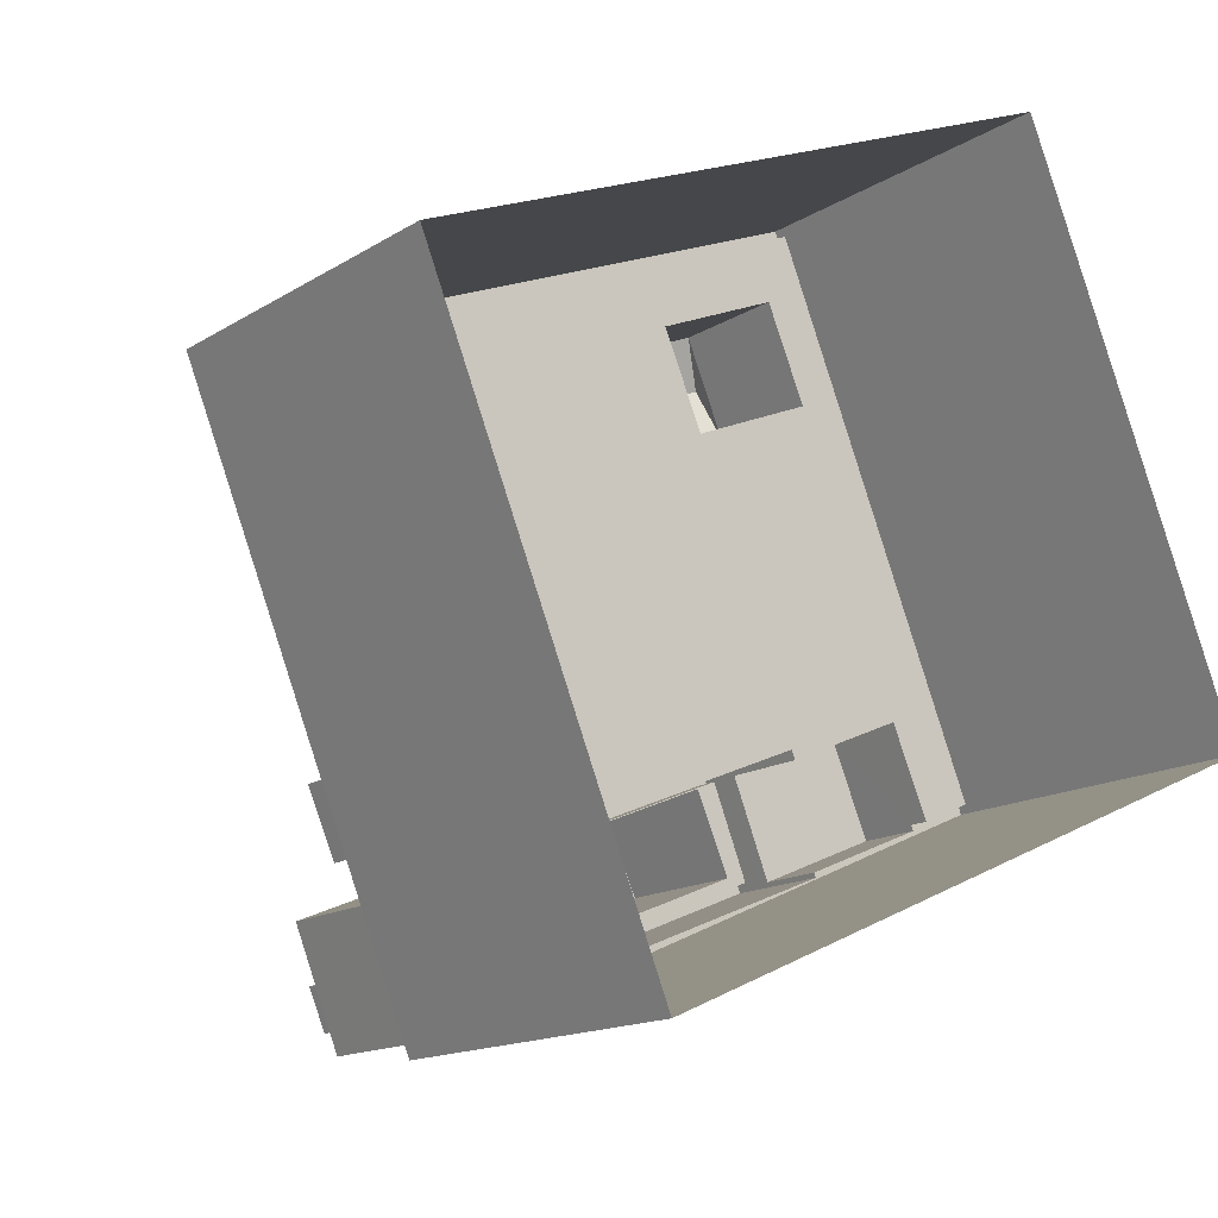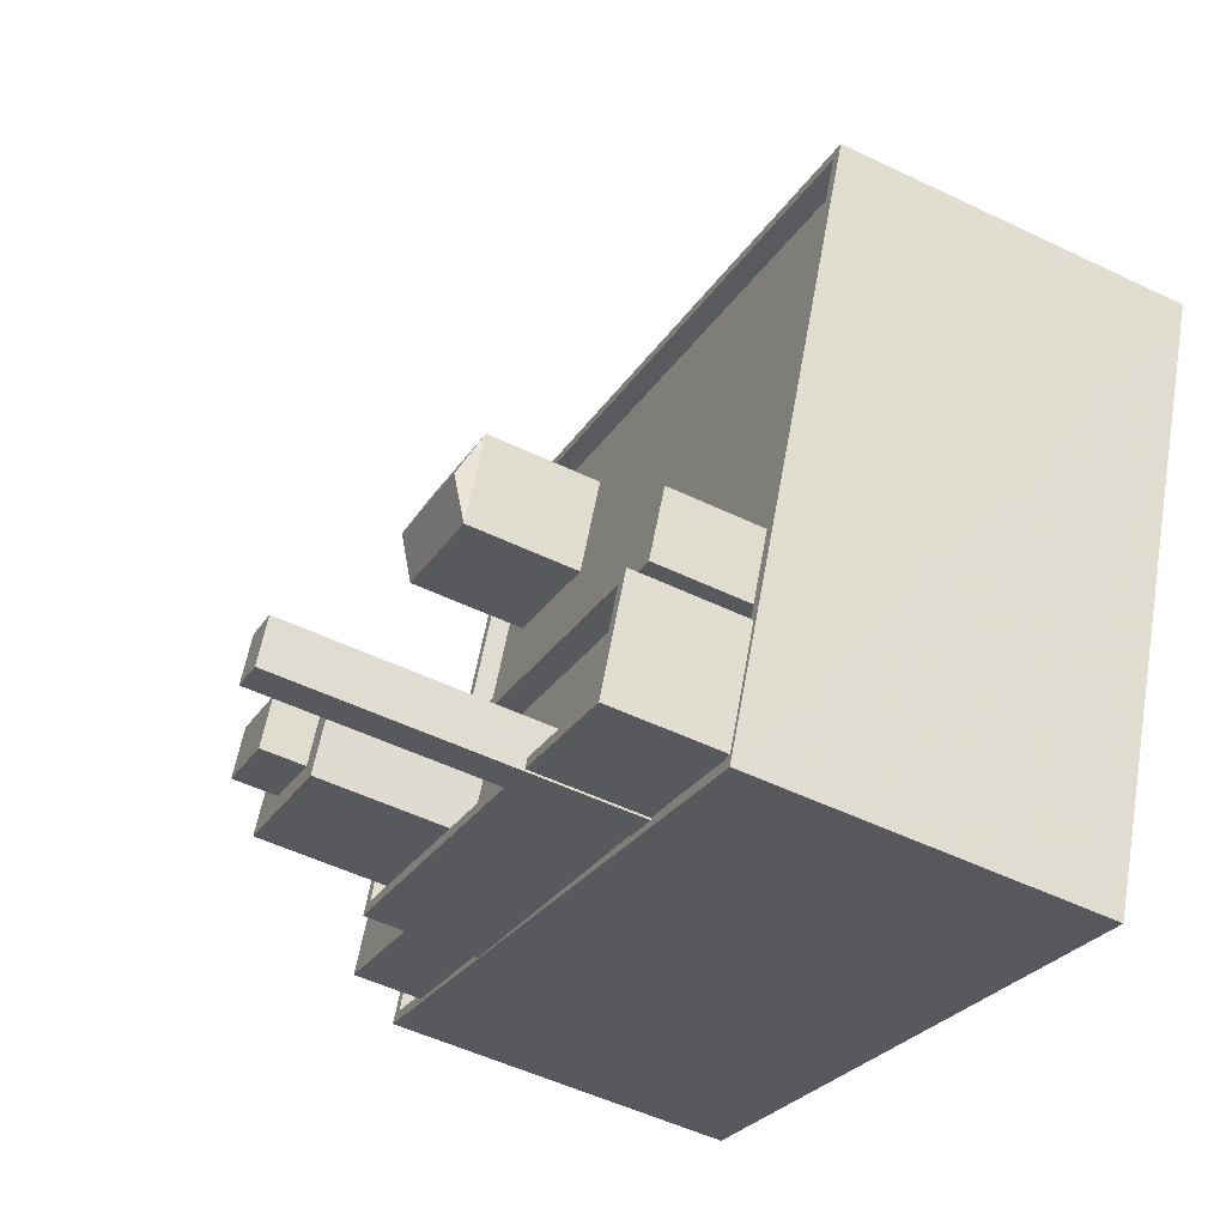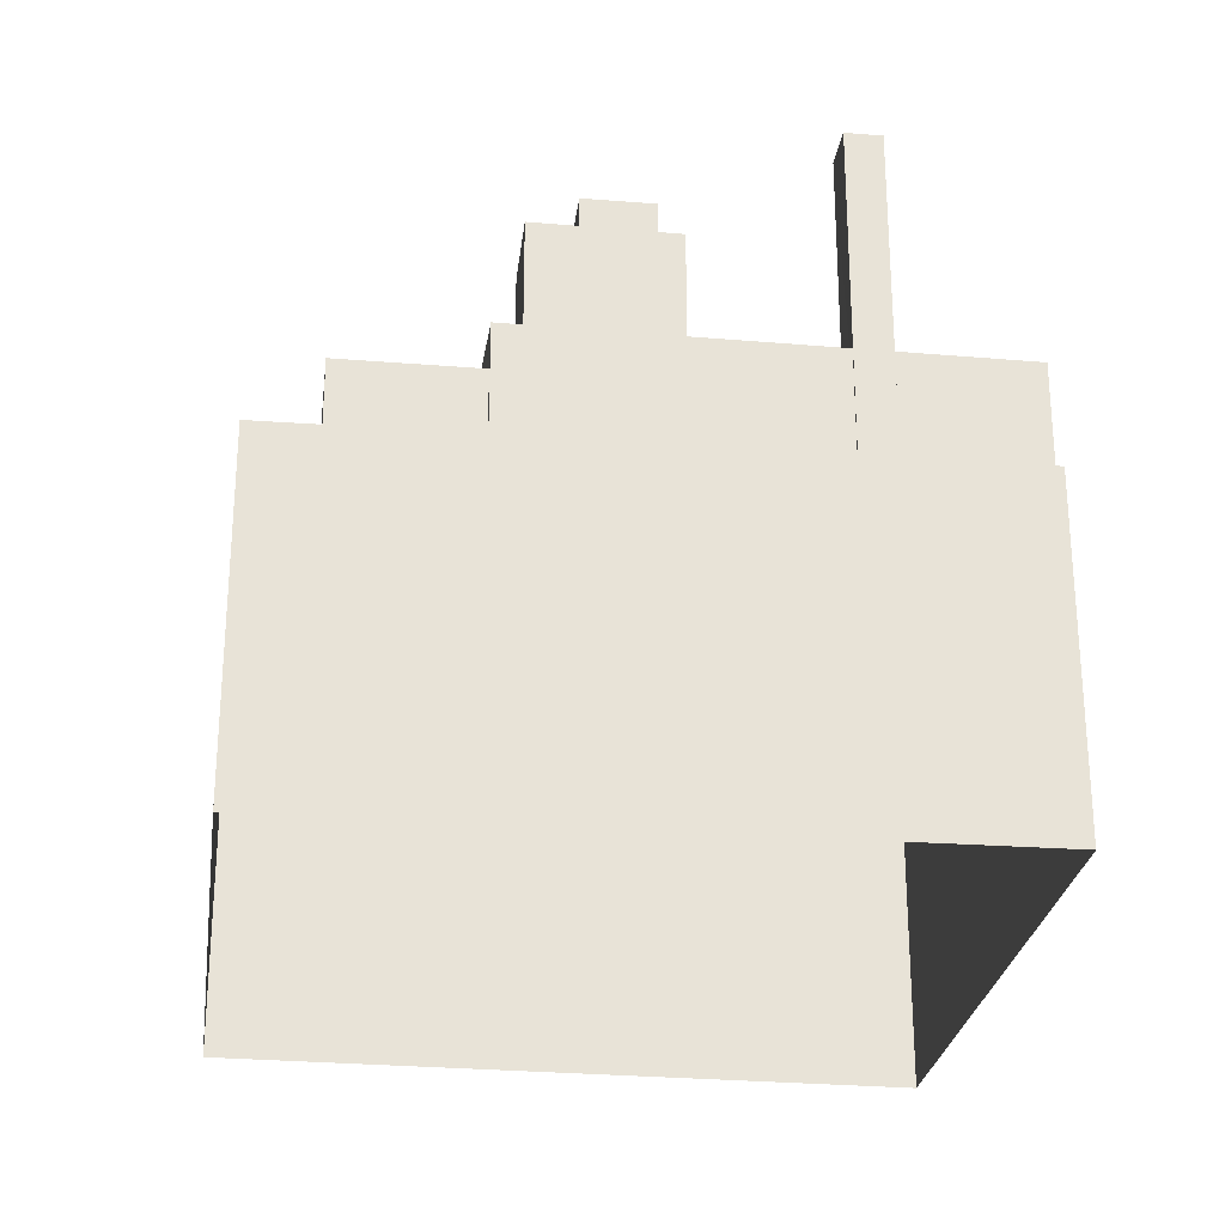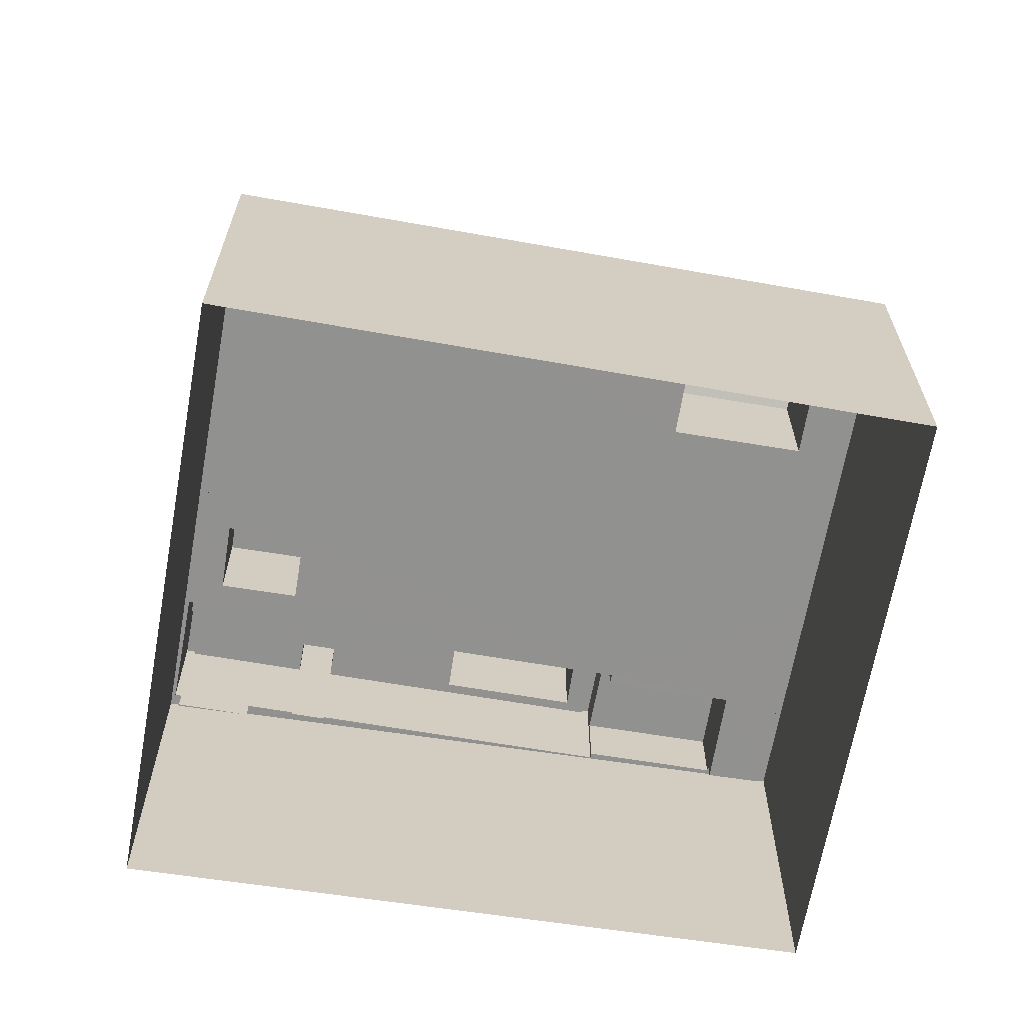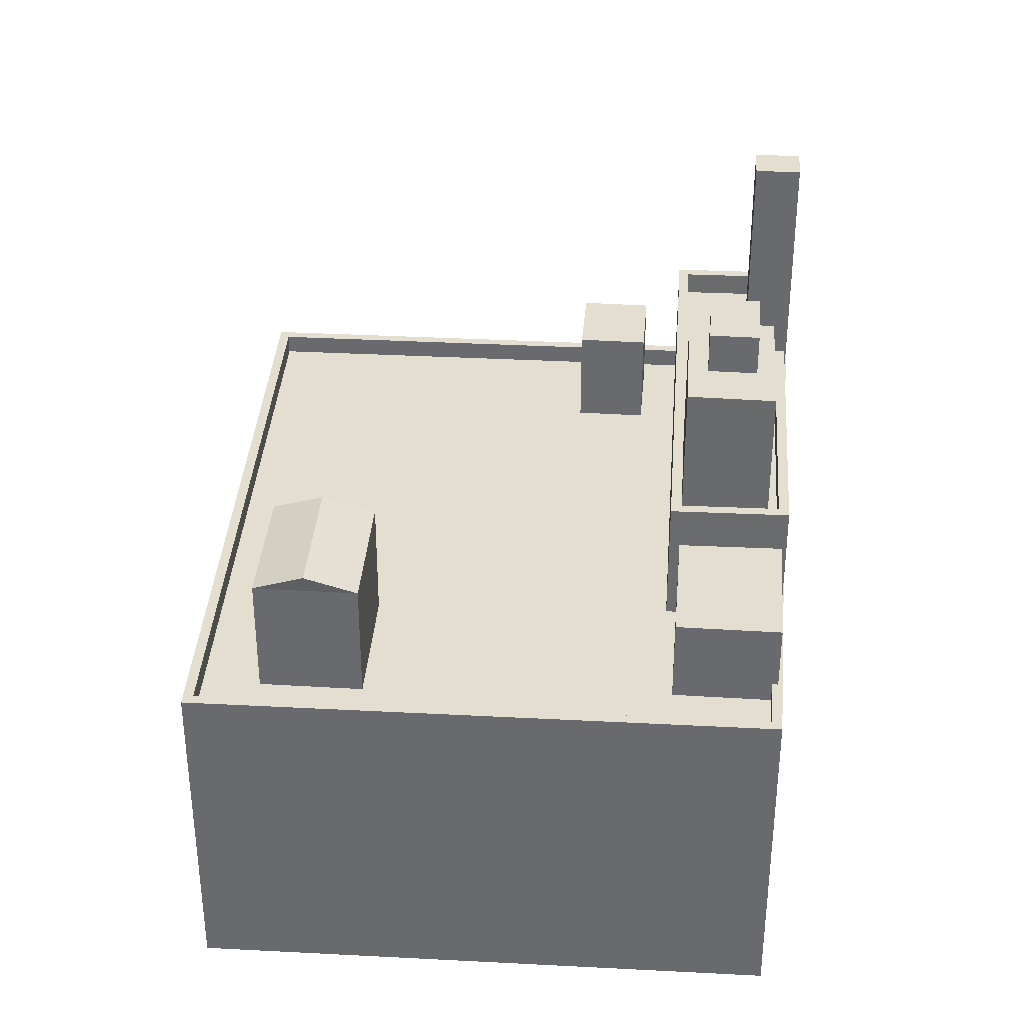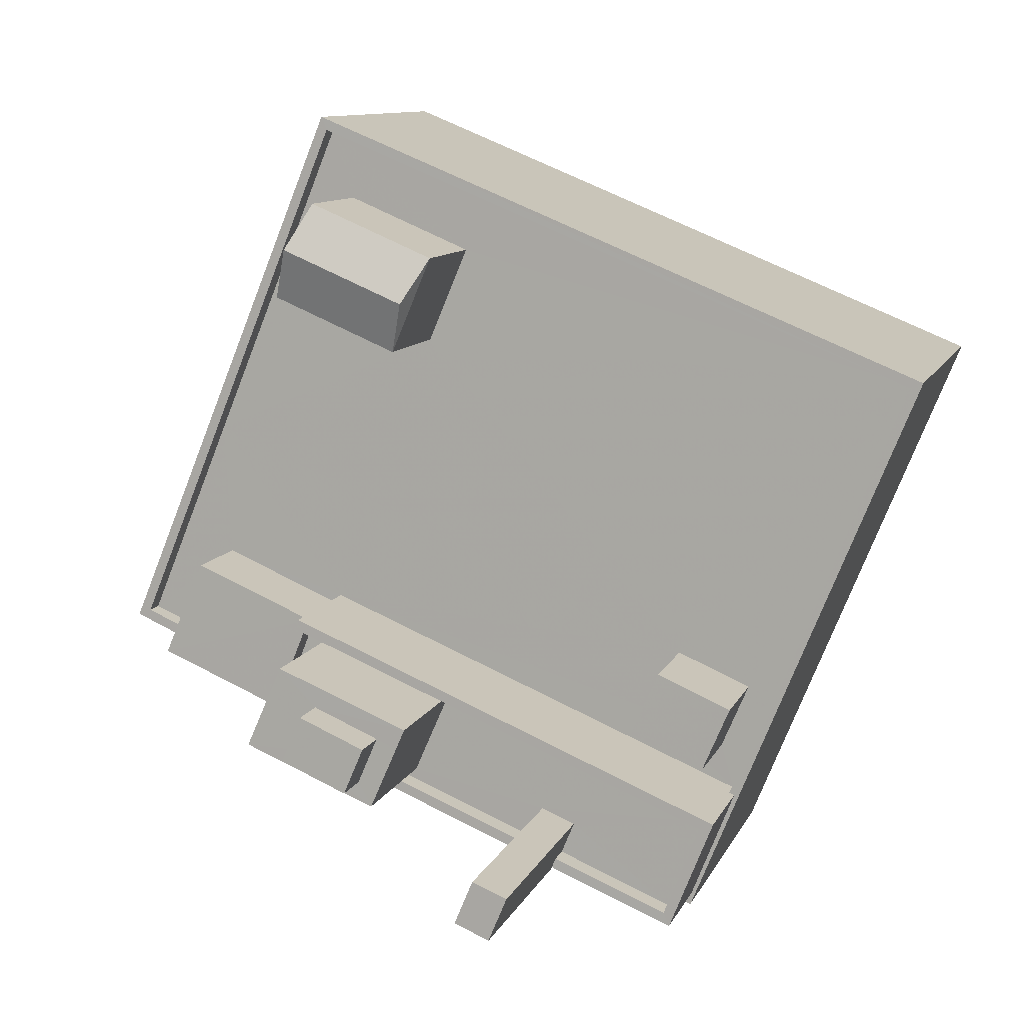
<metadata>
{"format":"obj","ext":"obj","renderer":"f3d","projection":"perspective","resolution":1024,"background":"white","views":[{"elev":-14.9,"azim":143.0,"up":"+Y"},{"elev":-51.8,"azim":62.5,"up":"+Y"},{"elev":-27.1,"azim":-30.1,"up":"+Z"},{"elev":-66.0,"azim":147.7,"up":"+Z"},{"elev":36.4,"azim":-108.3,"up":"+Z"},{"elev":10.1,"azim":16.2,"up":"+Y"}]}
</metadata>
<code>
v -1.176e+04 -3.389e+04 29.48
v -1.175e+04 -3.387e+04 29.48
v -1.173e+04 -3.388e+04 29.48
v -1.174e+04 -3.39e+04 29.48
v -1.175e+04 -3.388e+04 38.93
v -1.175e+04 -3.388e+04 38.93
v -1.175e+04 -3.388e+04 38.93
v -1.175e+04 -3.388e+04 38.93
v -1.175e+04 -3.387e+04 38.93
v -1.173e+04 -3.388e+04 38.93
v -1.175e+04 -3.388e+04 38.93
v -1.174e+04 -3.389e+04 38.93
v -1.174e+04 -3.389e+04 38.93
v -1.175e+04 -3.388e+04 38.93
v -1.175e+04 -3.388e+04 38.93
v -1.174e+04 -3.389e+04 38.93
v -1.176e+04 -3.389e+04 38.93
v -1.176e+04 -3.389e+04 38.93
v -1.175e+04 -3.389e+04 38.93
v -1.174e+04 -3.389e+04 38.93
v -1.174e+04 -3.389e+04 38.93
v -1.175e+04 -3.389e+04 38.93
v -1.175e+04 -3.389e+04 38.93
v -1.174e+04 -3.389e+04 38.93
v -1.174e+04 -3.39e+04 39.53
v -1.174e+04 -3.39e+04 39.53
v -1.174e+04 -3.39e+04 39.53
v -1.175e+04 -3.389e+04 39.53
v -1.176e+04 -3.389e+04 39.53
v -1.175e+04 -3.387e+04 39.53
v -1.175e+04 -3.387e+04 39.53
v -1.174e+04 -3.39e+04 39.53
v -1.174e+04 -3.39e+04 39.53
v -1.176e+04 -3.389e+04 39.53
v -1.175e+04 -3.389e+04 39.53
v -1.174e+04 -3.39e+04 39.53
v -1.174e+04 -3.39e+04 39.53
v -1.176e+04 -3.389e+04 39.53
v -1.176e+04 -3.389e+04 39.53
v -1.174e+04 -3.39e+04 38.93
v -1.174e+04 -3.39e+04 38.93
v -1.174e+04 -3.39e+04 38.93
v -1.173e+04 -3.388e+04 39.53
v -1.173e+04 -3.388e+04 39.53
v -1.174e+04 -3.39e+04 39.53
v -1.174e+04 -3.39e+04 39.53
v -1.174e+04 -3.389e+04 39.53
v -1.174e+04 -3.389e+04 39.53
v -1.175e+04 -3.389e+04 41.47
v -1.175e+04 -3.389e+04 41.47
v -1.176e+04 -3.389e+04 41.47
v -1.175e+04 -3.389e+04 41.47
v -1.175e+04 -3.389e+04 42.01
v -1.175e+04 -3.389e+04 42.01
v -1.175e+04 -3.389e+04 42.01
v -1.175e+04 -3.389e+04 42.01
v -1.175e+04 -3.389e+04 42.01
v -1.175e+04 -3.389e+04 42.01
v -1.174e+04 -3.39e+04 42.01
v -1.174e+04 -3.39e+04 42.01
v -1.174e+04 -3.389e+04 42.01
v -1.174e+04 -3.389e+04 42.01
v -1.175e+04 -3.389e+04 42.01
v -1.174e+04 -3.389e+04 42.01
v -1.174e+04 -3.389e+04 42.01
v -1.175e+04 -3.389e+04 42.01
v -1.174e+04 -3.39e+04 42.71
v -1.174e+04 -3.389e+04 42.71
v -1.174e+04 -3.39e+04 42.71
v -1.175e+04 -3.389e+04 42.71
v -1.175e+04 -3.389e+04 42.71
v -1.174e+04 -3.39e+04 42.71
v -1.174e+04 -3.39e+04 42.71
v -1.175e+04 -3.389e+04 42.71
v -1.175e+04 -3.389e+04 42.71
v -1.174e+04 -3.389e+04 42.71
v -1.174e+04 -3.39e+04 42.71
v -1.174e+04 -3.389e+04 42.71
v -1.174e+04 -3.389e+04 49.21
v -1.174e+04 -3.39e+04 49.21
v -1.174e+04 -3.39e+04 49.21
v -1.174e+04 -3.389e+04 49.21
v -1.174e+04 -3.389e+04 41.85
v -1.174e+04 -3.389e+04 41.85
v -1.174e+04 -3.389e+04 41.85
v -1.174e+04 -3.389e+04 41.85
v -1.175e+04 -3.389e+04 46.14
v -1.175e+04 -3.389e+04 46.14
v -1.175e+04 -3.389e+04 46.14
v -1.175e+04 -3.389e+04 46.14
v -1.175e+04 -3.389e+04 46.14
v -1.175e+04 -3.389e+04 46.14
v -1.175e+04 -3.389e+04 46.14
v -1.175e+04 -3.389e+04 46.14
v -1.175e+04 -3.389e+04 46.14
v -1.175e+04 -3.389e+04 46.14
v -1.175e+04 -3.389e+04 47.37
v -1.175e+04 -3.389e+04 47.37
v -1.175e+04 -3.389e+04 47.37
v -1.175e+04 -3.389e+04 47.37
v -1.175e+04 -3.388e+04 42.49
v -1.175e+04 -3.388e+04 43.05
v -1.175e+04 -3.388e+04 42.49
v -1.175e+04 -3.388e+04 43.05
v -1.175e+04 -3.388e+04 42.49
v -1.175e+04 -3.388e+04 42.49
f 1 2 3
f 4 1 3
f 5 6 7
f 8 5 7
f 5 9 6
f 10 9 11
f 12 10 13
f 8 7 14
f 15 14 16
f 13 10 16
f 11 9 5
f 15 8 14
f 10 11 15
f 10 15 16
f 17 18 19
f 17 19 14
f 12 20 21
f 14 22 16
f 23 22 19
f 24 22 21
f 13 20 12
f 16 22 24
f 20 24 21
f 19 22 14
f 25 26 27
f 27 28 29
f 29 30 31
f 32 26 33
f 34 28 35
f 28 36 37
f 27 32 36
f 29 38 30
f 38 34 39
f 27 26 32
f 29 28 34
f 27 36 28
f 29 34 38
f 40 41 42
f 43 44 31
f 30 43 31
f 45 25 46
f 25 27 46
f 47 48 43
f 48 27 44
f 46 27 48
f 43 48 44
f 49 50 51
f 52 49 51
f 53 54 55
f 54 53 56
f 57 56 58
f 56 53 58
f 59 60 61
f 60 62 61
f 63 64 65
f 64 63 55
f 66 62 57
f 61 62 65
f 55 63 53
f 66 57 58
f 63 65 66
f 65 62 66
f 67 68 69
f 68 70 71
f 67 69 72
f 73 74 75
f 71 70 75
f 76 74 73
f 72 69 77
f 78 68 71
f 69 68 78
f 74 71 75
f 79 80 81
f 82 79 81
f 83 84 85
f 86 83 85
f 87 88 89
f 88 87 90
f 91 90 92
f 90 87 92
f 89 93 87
f 94 91 92
f 95 93 89
f 96 94 93
f 94 96 91
f 96 93 95
f 97 98 99
f 97 100 98
f 101 102 103
f 104 102 101
f 102 104 105
f 105 104 106
f 104 101 106
f 102 105 103
f 18 17 38
f 39 18 38
f 9 30 6
f 6 30 7
f 7 30 14
f 14 30 38
f 14 38 17
f 30 9 10
f 43 30 10
f 10 12 43
f 12 21 47
f 43 12 47
f 26 25 42
f 41 26 42
f 45 42 25
f 45 40 42
f 29 2 1
f 29 31 2
f 31 3 2
f 31 44 3
f 3 27 4
f 3 44 27
f 29 4 27
f 29 1 4
f 35 51 34
f 35 52 51
f 19 39 50
f 50 39 51
f 19 18 39
f 51 39 34
f 50 49 23
f 19 50 23
f 47 70 68
f 68 48 47
f 22 70 47
f 21 22 47
f 74 54 56
f 71 74 56
f 78 71 57
f 78 57 62
f 71 56 57
f 69 78 62
f 60 69 62
f 54 74 55
f 74 76 55
f 76 64 55
f 77 69 60
f 59 77 60
f 67 48 68
f 67 46 48
f 67 72 26
f 46 67 45
f 72 33 26
f 45 26 40
f 40 26 41
f 67 26 45
f 37 75 28
f 37 73 75
f 35 28 52
f 23 49 22
f 28 75 52
f 22 49 70
f 49 75 70
f 52 75 49
f 32 81 80
f 36 32 80
f 37 36 73
f 36 80 73
f 64 76 65
f 65 76 79
f 76 80 79
f 73 80 76
f 79 82 61
f 65 79 61
f 72 32 33
f 32 72 81
f 61 82 77
f 59 61 77
f 82 81 77
f 77 81 72
f 13 84 20
f 13 85 84
f 20 83 24
f 20 84 83
f 83 86 16
f 24 83 16
f 86 85 13
f 16 86 13
f 90 91 66
f 91 63 66
f 91 96 63
f 63 96 95
f 53 63 95
f 95 89 53
f 53 89 58
f 89 88 58
f 66 88 90
f 66 58 88
f 92 99 98
f 94 92 98
f 94 98 100
f 93 94 100
f 87 100 97
f 87 93 100
f 92 97 99
f 92 87 97
f 11 105 15
f 11 103 105
f 15 106 8
f 15 105 106
f 106 101 5
f 8 106 5
f 101 103 11
f 5 101 11

</code>
